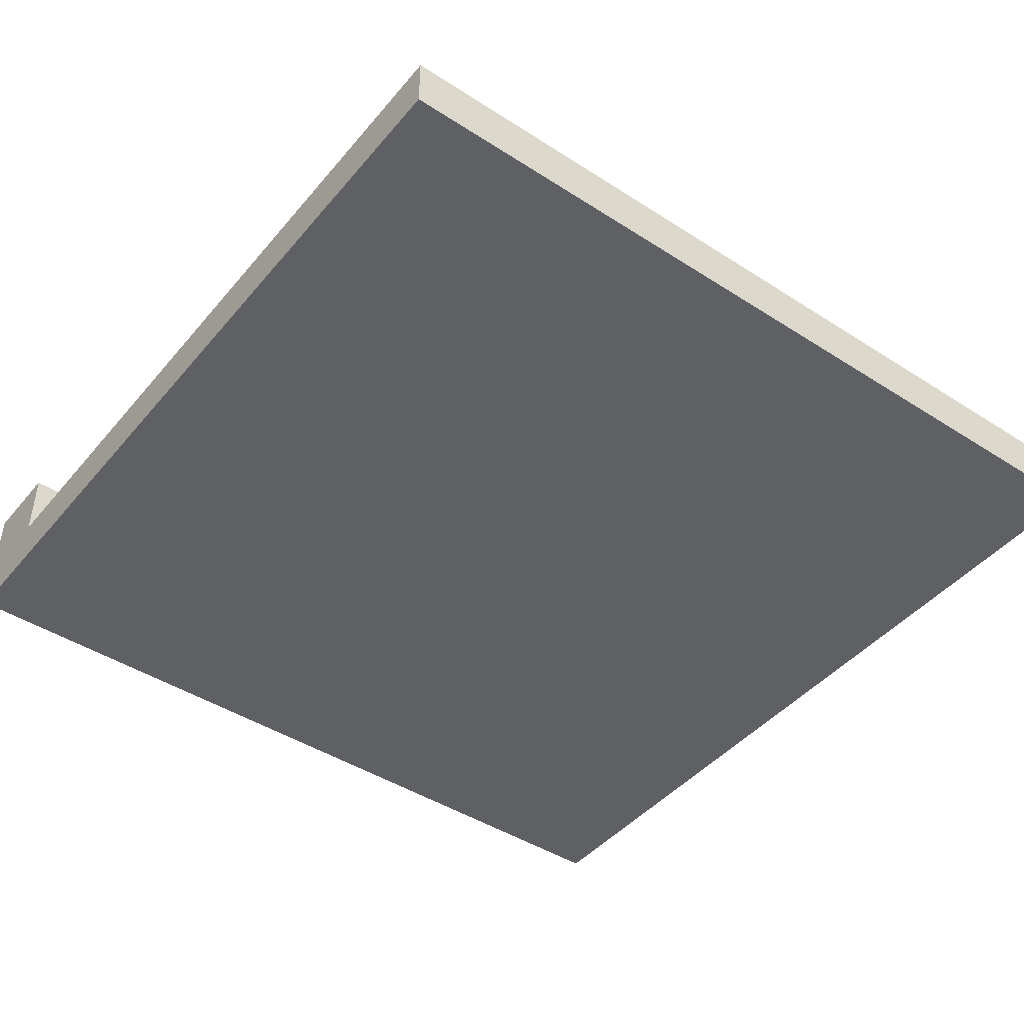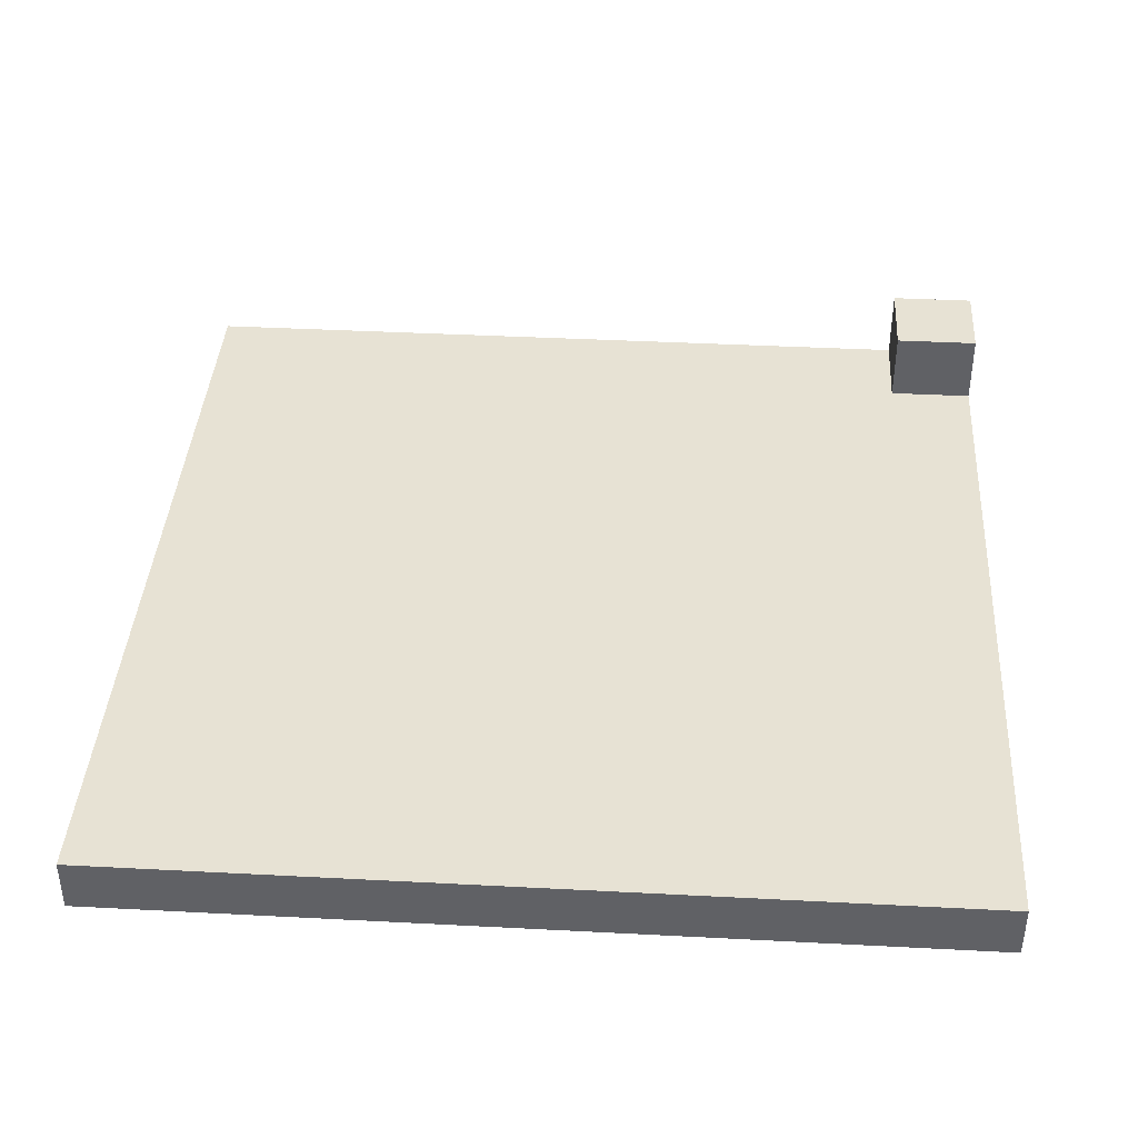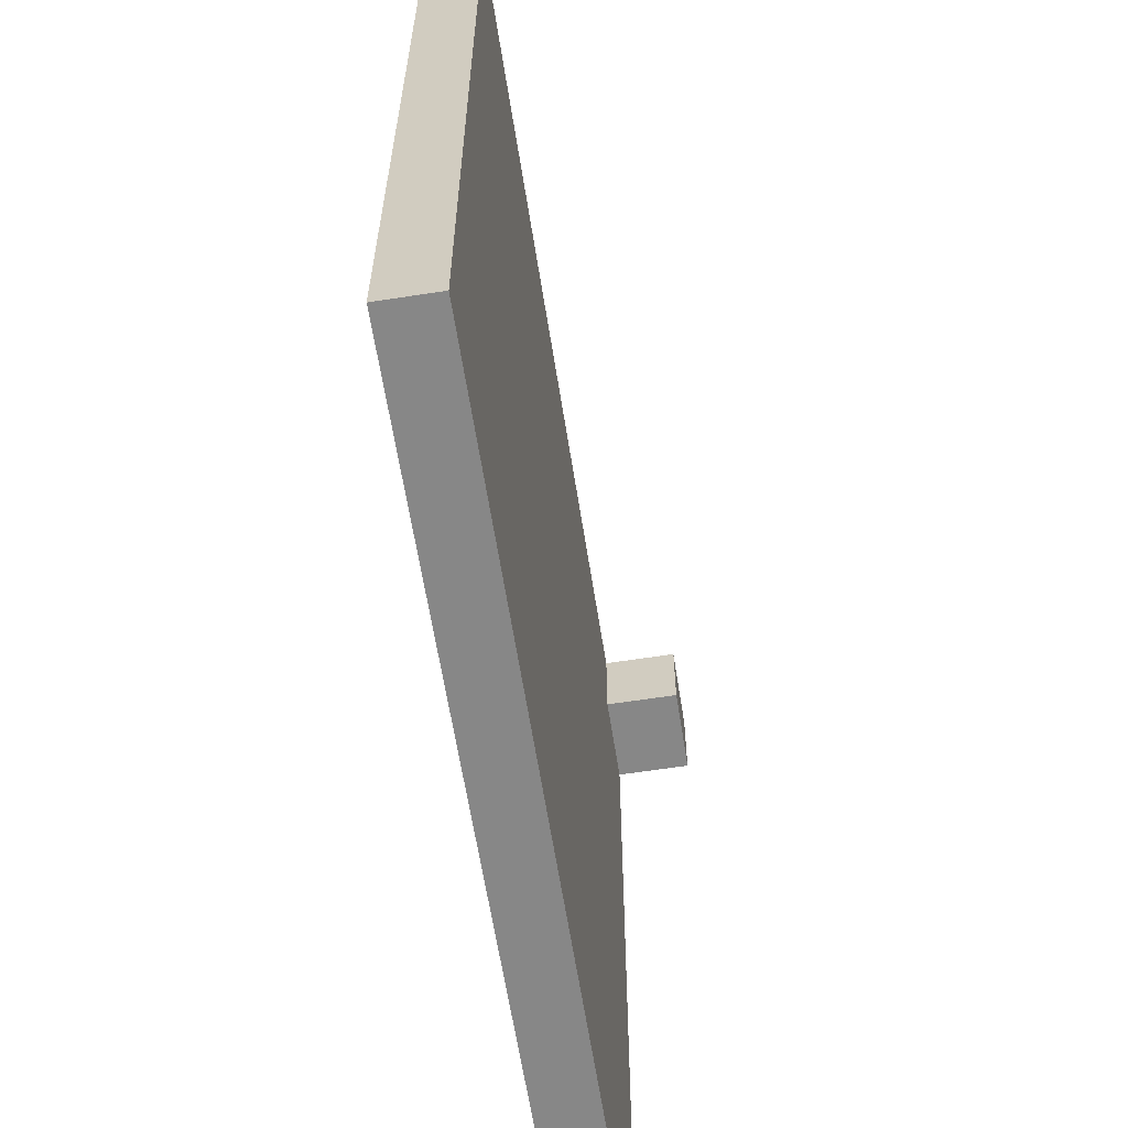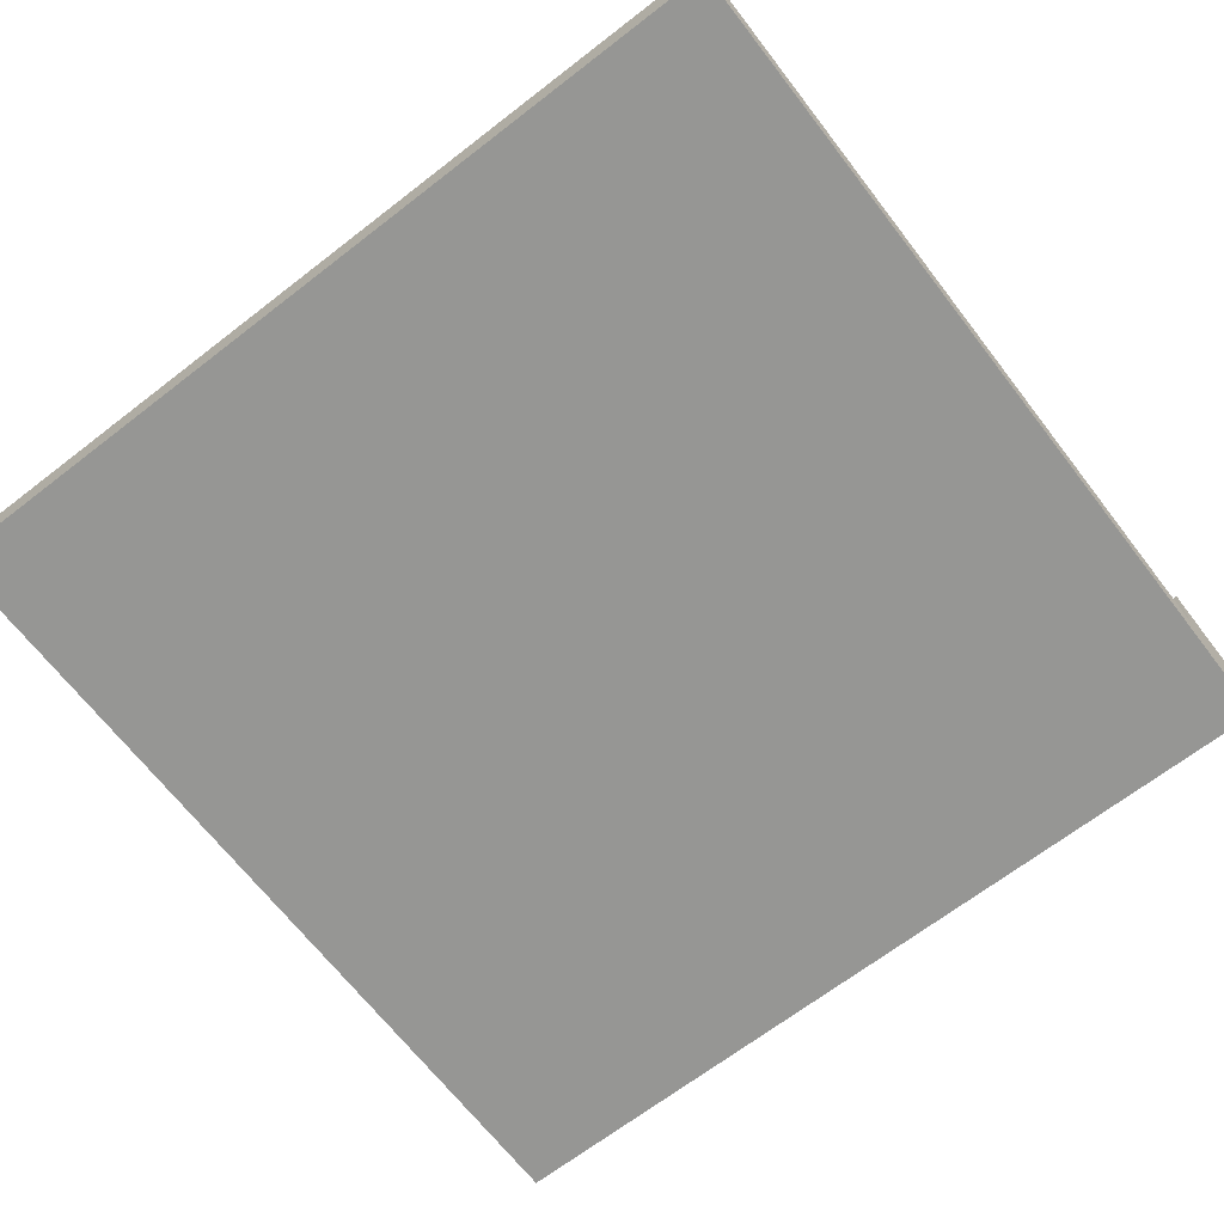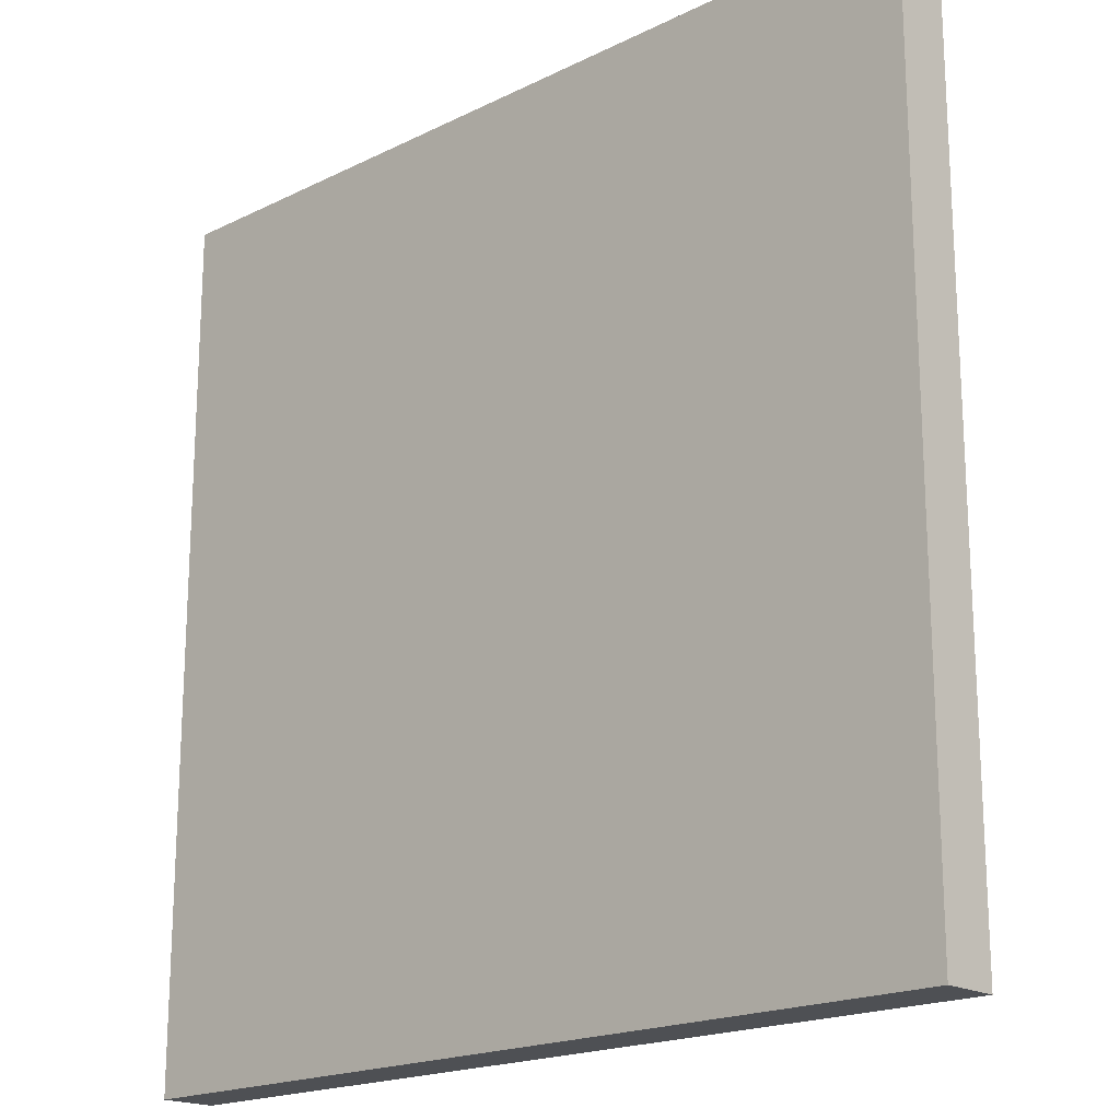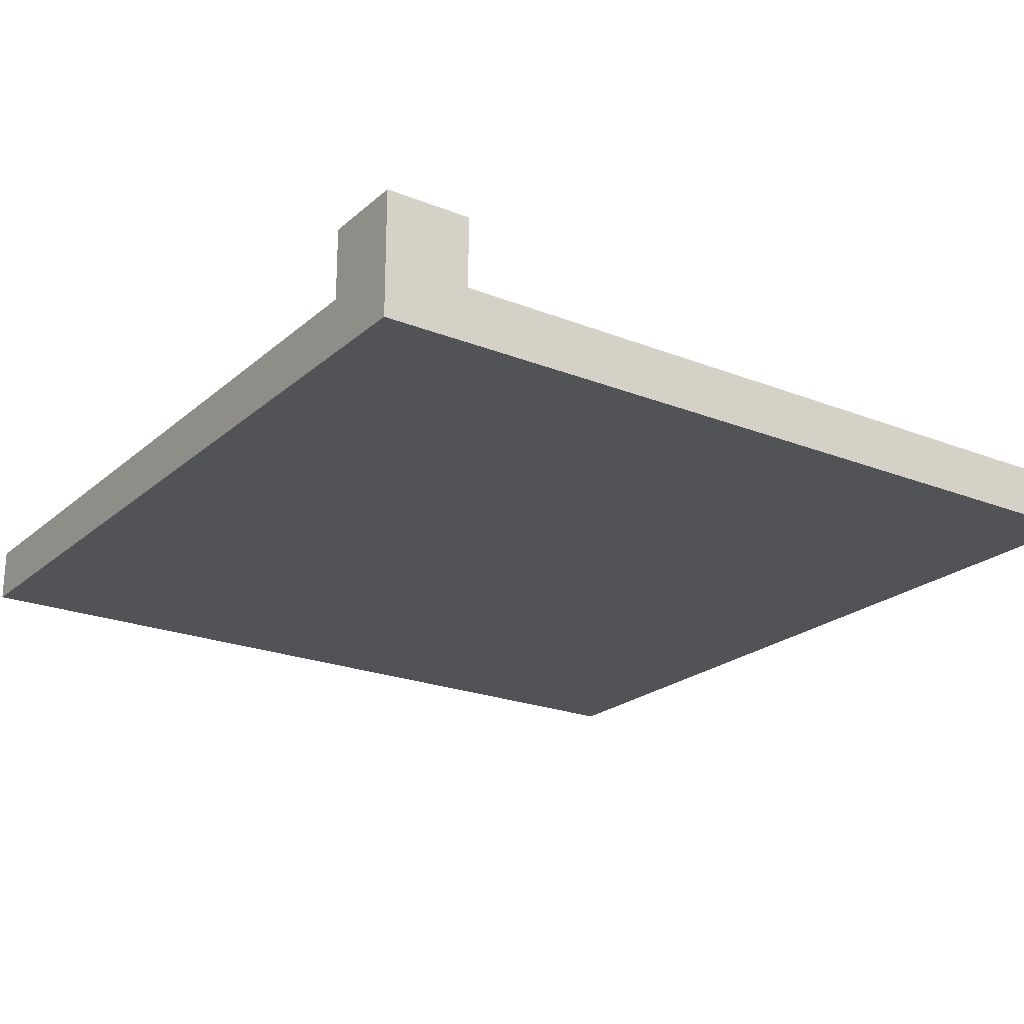
<metadata>
{"format":"obj","ext":"obj","renderer":"f3d","projection":"perspective","resolution":1024,"background":"white","views":[{"elev":-44.2,"azim":53.0,"up":"+Y"},{"elev":39.8,"azim":-176.3,"up":"+Y"},{"elev":-62.6,"azim":98.9,"up":"+Z"},{"elev":-67.7,"azim":-142.3,"up":"+Y"},{"elev":-18.9,"azim":43.1,"up":"+Z"},{"elev":-22.2,"azim":-34.6,"up":"+Y"}]}
</metadata>
<code>
v  -1.5 0 1.2
v  -1.5 0 -1.5
v  1.5 0 -1.5
v  1.5 0 1.5
v  -1.2 0 1.5
v  -1.5 0 1.5
v  -1.5 0.44 1.5
v  -1.5 0.44 1.2
v  -1.5 0.19 1.2
v  -1.2 0.19 1.5
v  -1.2 0.44 1.5
v  -1.2 0.44 1.2
v  -1.2 0.19 1.2
v  -1.5 0.19 -1.5
v  1.5 0.19 1.5
v  1.5 0.19 -1.5
g Mesh1 Inner_corner Model
f 1 2 3
f 1 3 4
f 1 4 5
f 5 6 1
g BackColor
f 1 6 5
f 1 5 4
f 1 4 3
f 1 3 2
g Red
f 7 8 9
f 7 9 1
f 1 6 7
g BackColor
f 8 7 6
f 8 6 1
f 1 9 8
g Red
f 7 6 5
f 7 5 10
f 10 11 7
g BackColor
f 6 7 11
f 6 11 10
f 10 5 6
g Red
f 11 12 8
f 11 8 7
g BackColor
f 7 8 12
f 7 12 11
g Red
f 12 13 9
f 12 9 8
f 10 13 12
f 10 12 11
g BackColor
f 11 12 13
f 11 13 10
f 8 9 13
f 8 13 12
g Green
f 14 9 13
f 13 10 15
f 13 15 16
f 13 16 14
g BackColor
f 9 14 16
f 16 15 10
f 16 10 13
f 16 13 9
g Green
f 2 14 16
f 2 16 3
g BackColor
f 3 16 14
f 3 14 2
g Green
f 3 16 15
f 3 15 4
g BackColor
f 4 15 16
f 4 16 3
g Green
f 4 15 10
f 4 10 5
g BackColor
f 5 10 15
f 5 15 4
g Green
f 2 1 9
f 2 9 14
g BackColor
f 14 9 1
f 14 1 2

</code>
